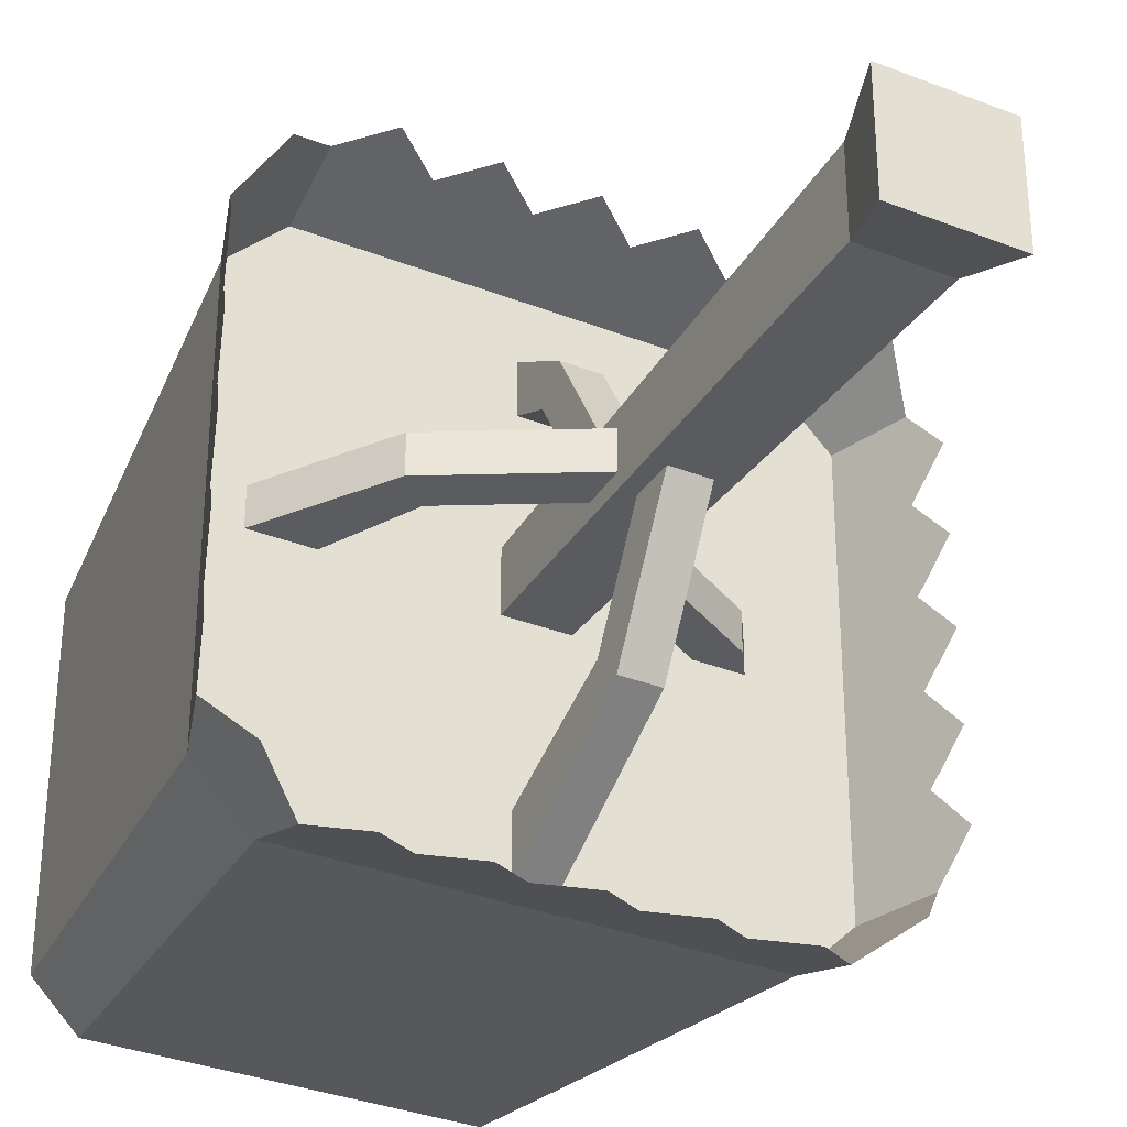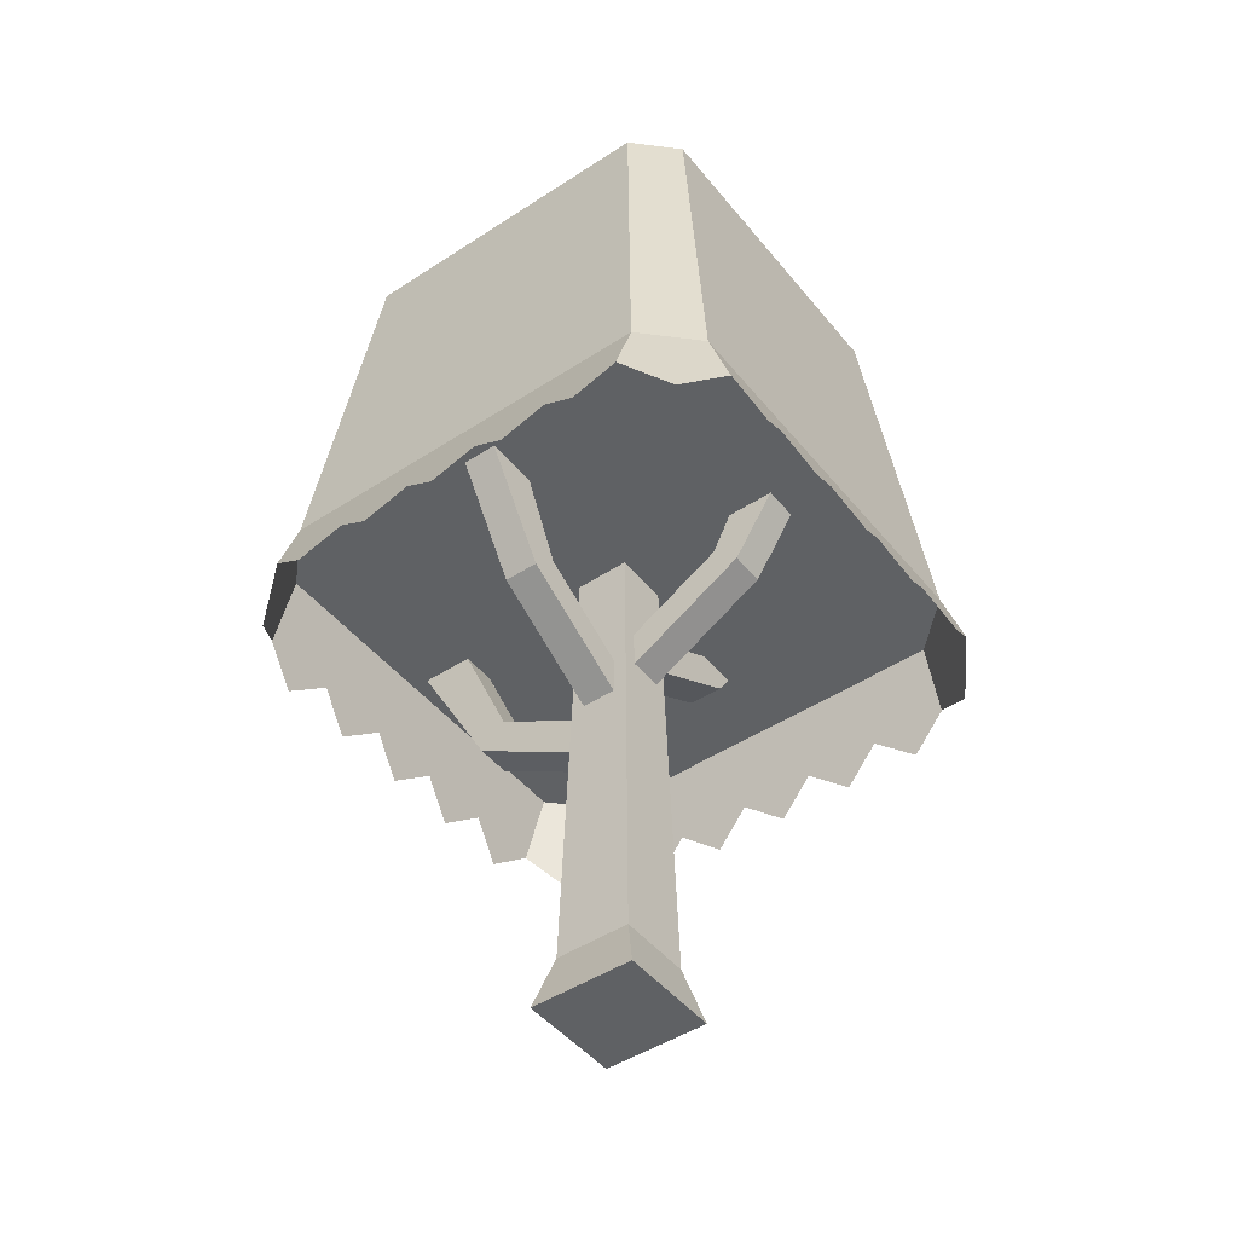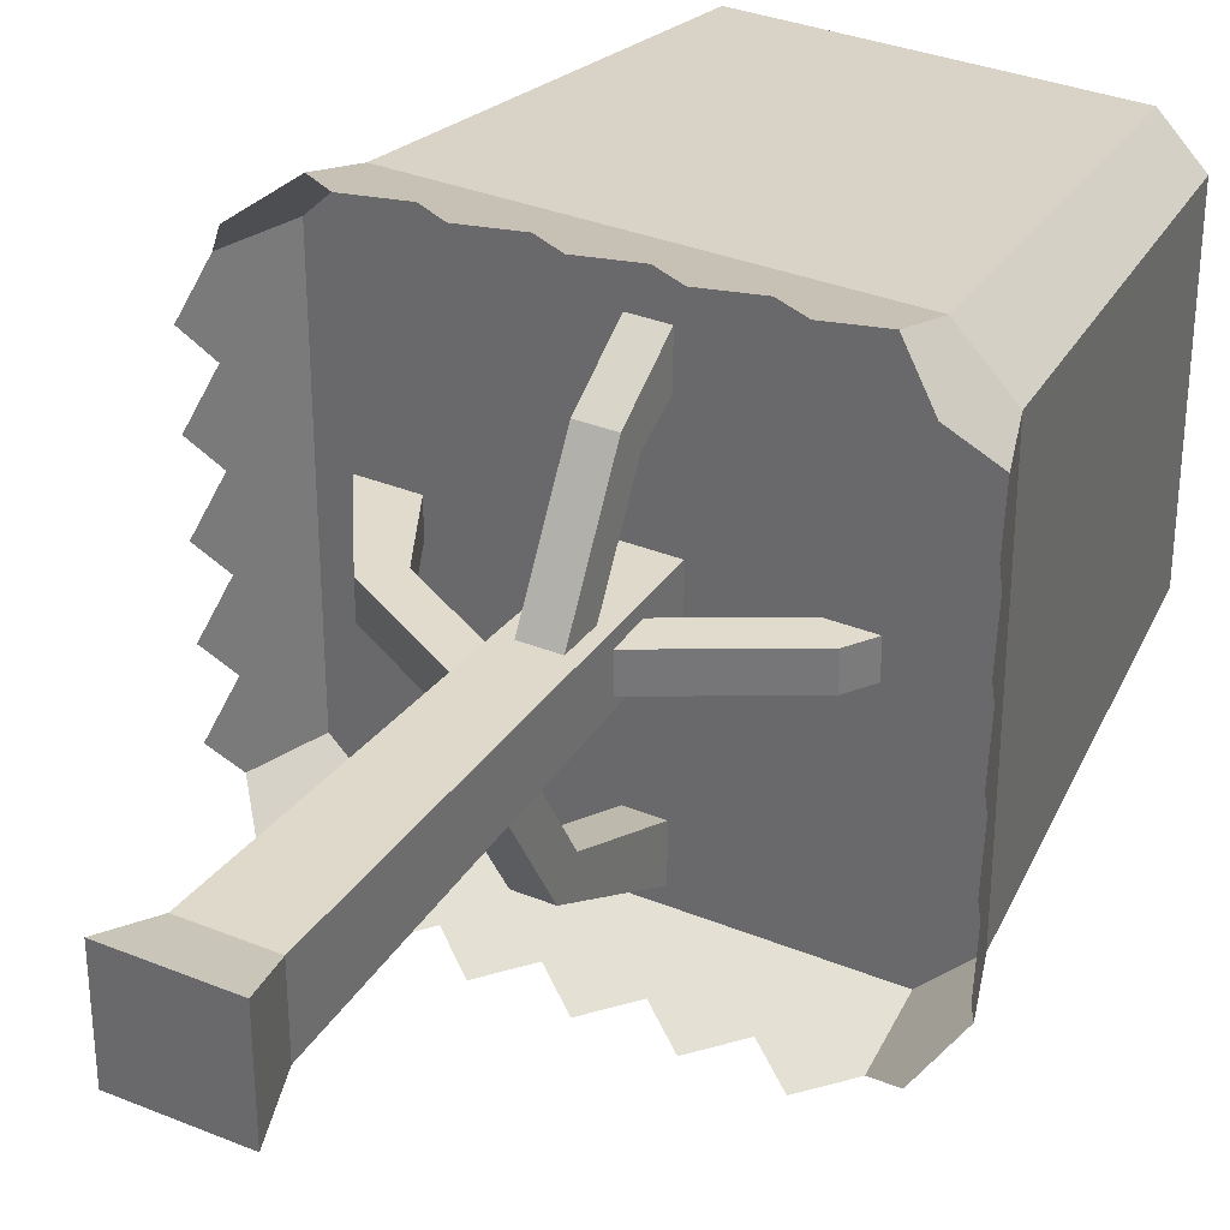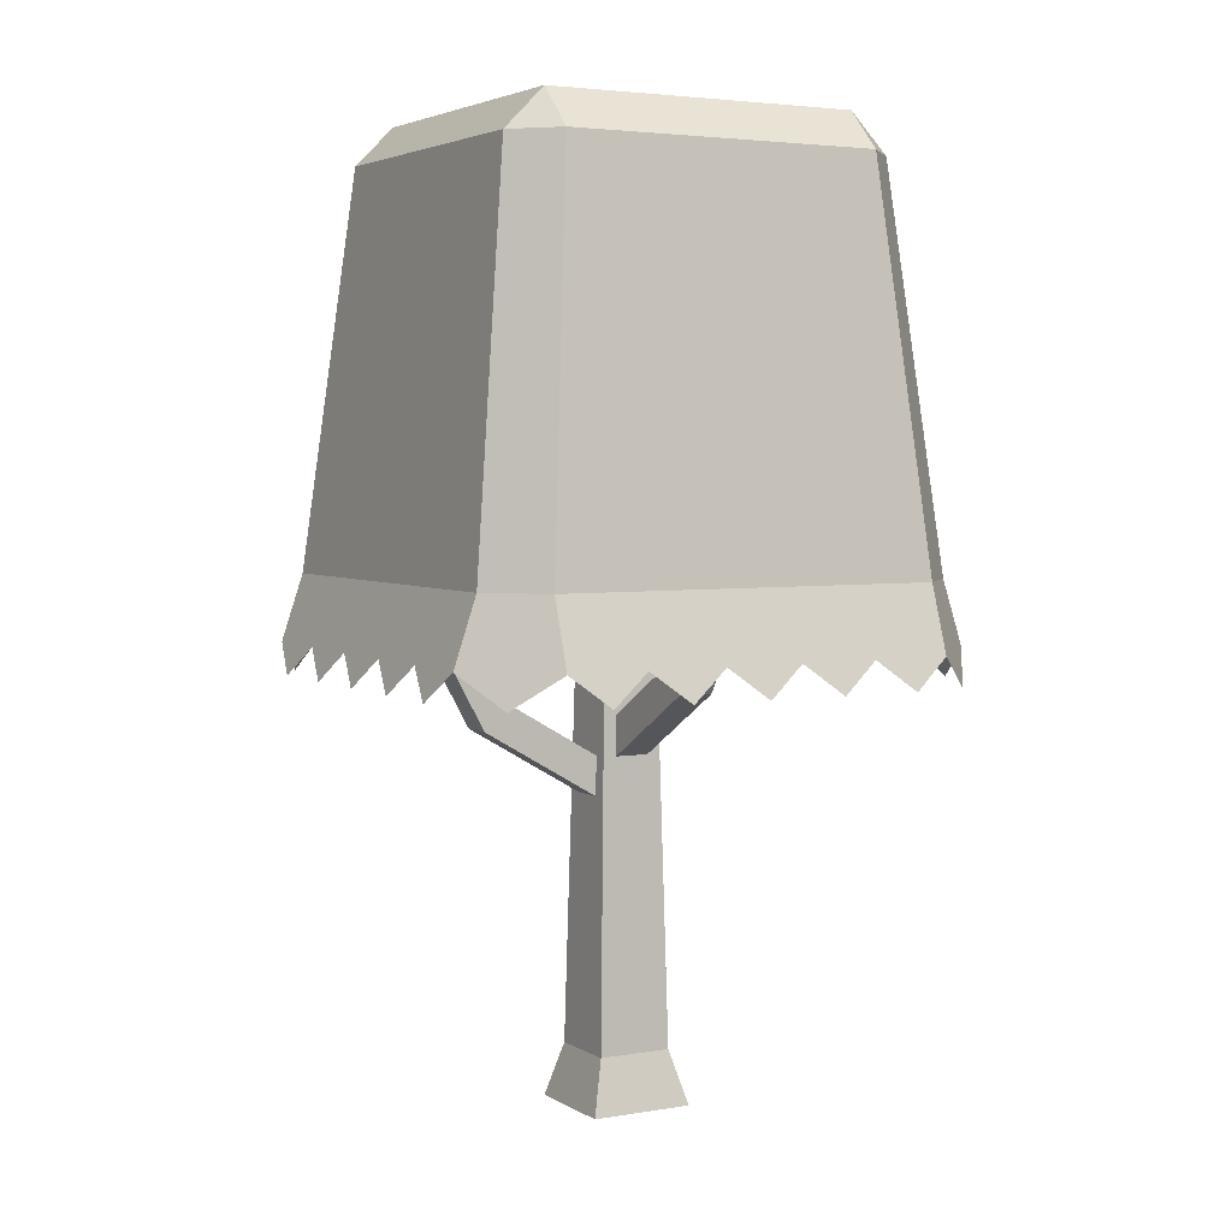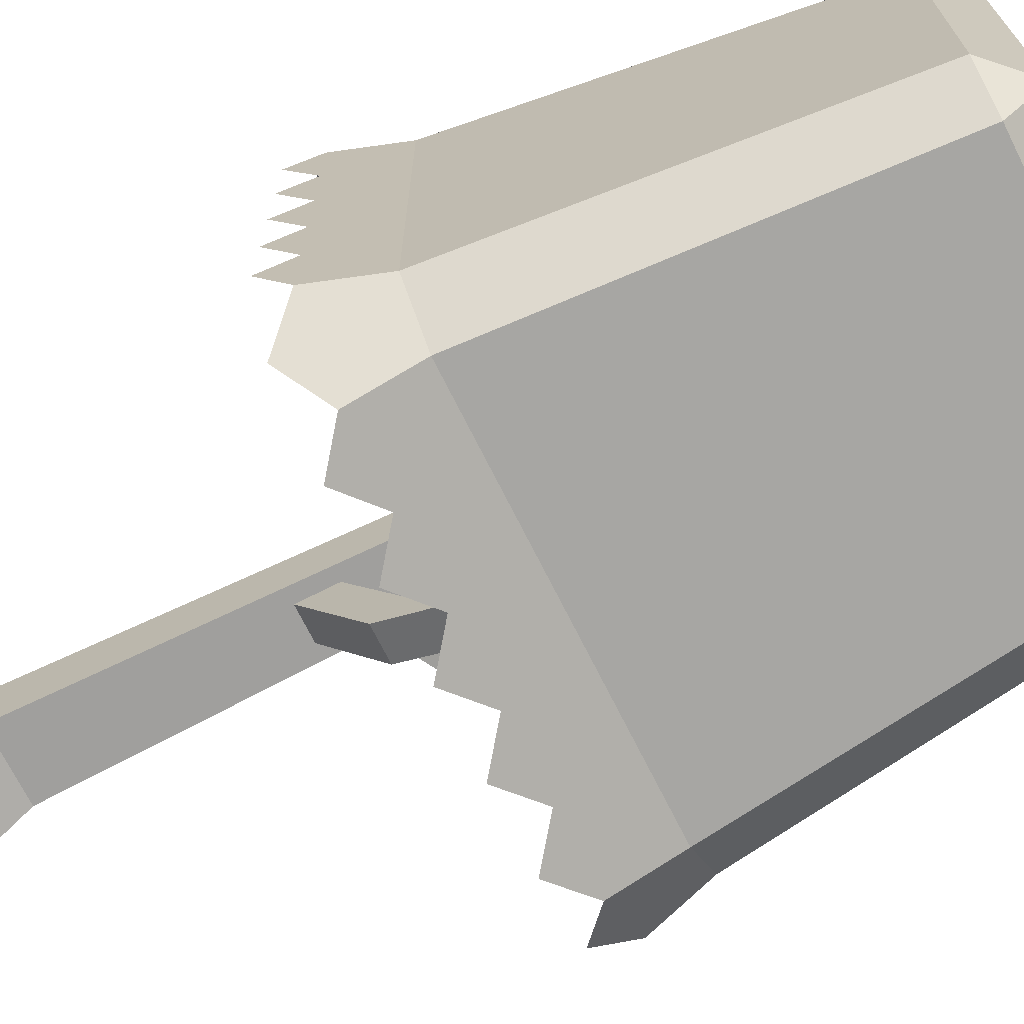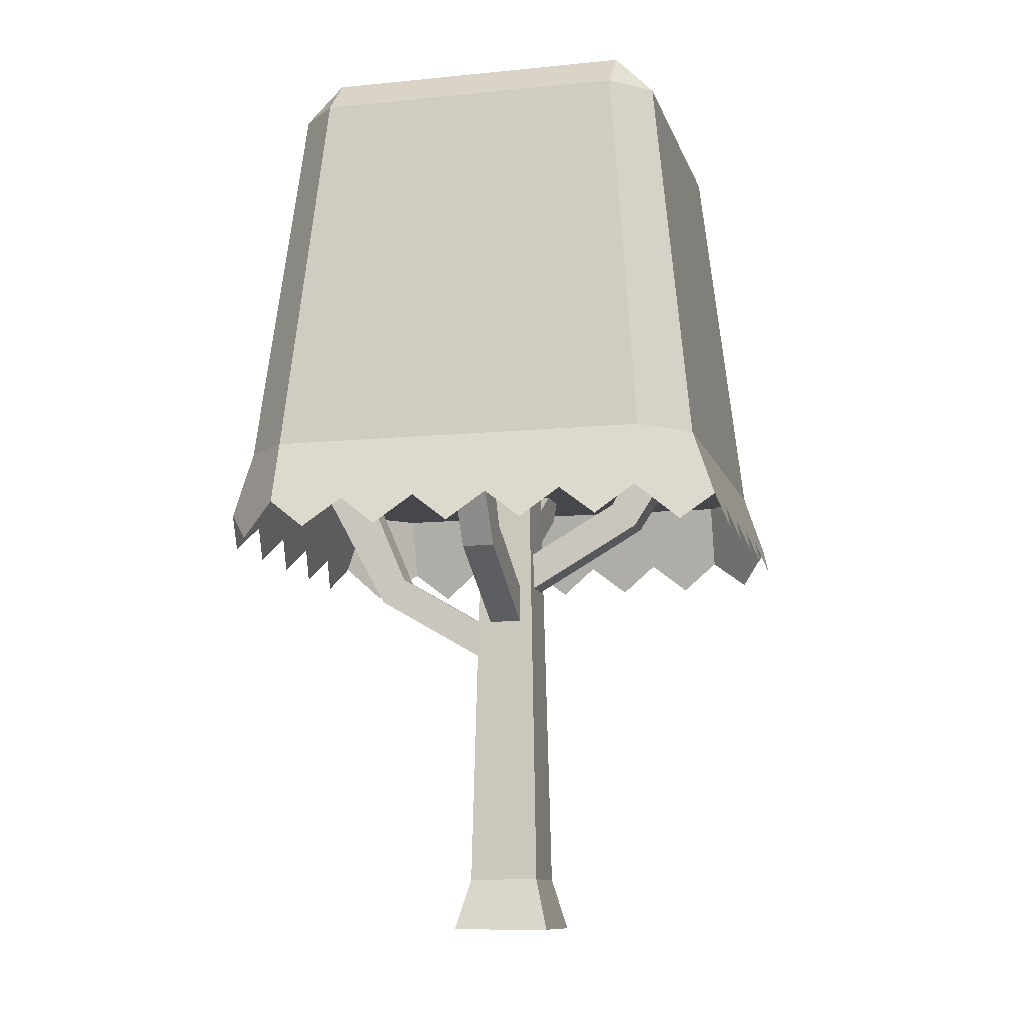
<metadata>
{"format":"obj","ext":"obj","renderer":"f3d","projection":"perspective","resolution":1024,"background":"white","views":[{"elev":-33.8,"azim":-28.0,"up":"+Z"},{"elev":-46.6,"azim":-53.3,"up":"+Y"},{"elev":33.2,"azim":29.4,"up":"+Z"},{"elev":3.8,"azim":-119.2,"up":"+Y"},{"elev":-70.8,"azim":116.5,"up":"+Z"},{"elev":-10.6,"azim":-75.7,"up":"+Y"}]}
</metadata>
<code>
o tree
v -0.1061 -0 0.1061
v -0.0763 0.1105 -0.0763
v -0.1061 0 -0.1061
v -0.0763 0.1105 0.0763
v -0.035 0.8112 -0.2551
v 0.035 0.7006 -0.06336
v 0.035 0.8112 -0.2551
v -0.035 0.7006 -0.06336
v 0.0557 1.05 0.0557
v 0.05811 0.94 -0.0385
v 0.0557 1.05 -0.0557
v 0.05811 0.94 0.0315
v 0.05986 0.8602 0.0315
v 0.05986 0.8602 -0.0385
v 0.0763 0.1105 -0.0763
v 0.0763 0.1105 0.0763
v 0.1061 -0 0.1061
v 0.1061 0 -0.1061
v -0.035 1.05 -0.466
v 0.035 0.76 -0.3063
v -0.035 0.76 -0.3063
v 0.035 1.05 -0.466
v 0.03675 0.9709 0.2516
v 0.03675 0.7804 0.06161
v 0.03675 0.8602 0.05986
v 0.03675 0.9196 0.3028
v 0.03675 1.05 0.2911
v 0.03675 1.05 0.3875
v 0.301 0.9995 -0.0385
v 0.301 0.9995 0.0315
v 0.035 1.05 -0.3588
v -0.035 1.05 -0.3588
v -0.035 0.6207 -0.06511
v -0.0557 1.05 -0.0557
v 0.035 0.6207 -0.06511
v -0.03325 0.9196 0.3028
v -0.03325 1.05 0.3875
v -0.3327 1.05 0.035
v -0.2533 0.8911 -0.035
v -0.3327 1.05 -0.035
v -0.2533 0.8911 0.035
v -0.03325 0.7804 0.06161
v -0.03325 0.9709 0.2516
v -0.03325 0.8602 0.05986
v -0.03325 1.05 0.2911
v -0.06161 0.7804 0.035
v -0.3045 0.8398 0.035
v -0.06336 0.7006 0.035
v -0.4411 1.05 0.035
v -0.4411 1.05 -0.035
v -0.3045 0.8398 -0.035
v 0.3339 1.05 0.0315
v 0.3339 1.05 -0.0385
v -0.06161 0.7804 -0.035
v 0.2486 1.05 0.0315
v 0.2486 1.05 -0.0385
v -0.0557 1.05 0.0557
v -0.06336 0.7006 -0.035
v 0.41 1.859 -0.328
v 0.5 1.05 0.4
v 0.5 1.05 -0.4
v 0.41 1.859 0.328
v -0.484 0.8476 0.484
v -0.5 1.05 0.4
v -0.5458 0.9137 0.4
v -0.4 1.05 0.5
v -0.4 0.9137 0.5458
v 0.5458 0.9137 -0.4
v 0.5458 0.9137 -0.24
v 0.5665 0.8518 -0.32
v 0.5458 0.9137 -0.08
v 0.5665 0.8518 -0.16
v 0.5458 0.9137 0.08
v 0.5665 0.8518 -0
v 0.5665 0.8518 0.16
v 0.5458 0.9137 0.24
v 0.5665 0.8518 0.32
v 0.5458 0.9137 0.4
v -0.328 1.859 0.41
v -0.41 1.859 0.328
v 0.328 1.941 0.328
v 0.328 1.941 -0.328
v -0.24 0.9137 0.5458
v -0.16 0.8518 0.5665
v -0.08 0.9137 0.5458
v 0.4 1.05 0.5
v 0.08 0.9137 0.5458
v 0 0.8518 0.5665
v 0.24 0.9137 0.5458
v 0.4 0.9137 0.5458
v -0.32 0.8518 0.5665
v 0.16 0.8518 0.5665
v 0.32 0.8518 0.5665
v -0.4 1.05 -0.5
v -0.24 0.9137 -0.5458
v -0.4 0.9137 -0.5458
v -0.08 0.9137 -0.5458
v 0.08 0.9137 -0.5458
v 0.24 0.9137 -0.5458
v 0.4 0.9137 -0.5458
v 0.4 1.05 -0.5
v 0.16 0.8518 -0.5665
v -0 0.8518 -0.5665
v 0.32 0.8518 -0.5665
v -0.32 0.8518 -0.5665
v -0.16 0.8518 -0.5665
v 0.484 0.8476 0.484
v -0.328 1.941 -0.328
v 0.328 1.859 -0.41
v -0.328 1.859 -0.41
v -0.5 1.05 -0.4
v -0.41 1.859 -0.328
v -0.328 1.941 0.328
v 0.328 1.859 0.41
v -0.484 0.8476 -0.484
v -0.5458 0.9137 -0.4
v -0.5665 0.8518 -0.32
v -0.5458 0.9137 -0.24
v -0.5458 0.9137 -0.08
v -0.5665 0.8518 -0.16
v -0.5458 0.9137 0.08
v -0.5665 0.8518 0
v -0.5665 0.8518 0.16
v -0.5458 0.9137 0.24
v -0.5665 0.8518 0.32
v 0.484 0.8476 -0.484
f 1 3 2
f 2 4 1
f 5 7 6
f 6 8 5
f 9 11 10
f 10 12 9
f 12 13 9
f 14 10 11
f 14 11 15
f 15 16 14
f 16 13 14
f 16 9 13
f 15 18 17
f 17 16 15
f 19 21 20
f 20 22 19
f 23 25 24
f 24 26 23
f 26 27 23
f 26 28 27
f 13 30 29
f 29 14 13
f 31 7 5
f 5 32 31
f 2 15 33
f 33 34 2
f 33 8 34
f 8 6 34
f 35 33 15
f 15 11 35
f 11 6 35
f 11 34 6
f 28 26 36
f 36 37 28
f 16 17 1
f 1 4 16
f 38 40 39
f 39 41 38
f 42 44 43
f 43 36 42
f 43 45 36
f 45 37 36
f 46 48 47
f 47 41 46
f 47 49 41
f 49 38 41
f 47 51 50
f 50 49 47
f 1 17 18
f 18 3 1
f 52 53 29
f 29 30 52
f 39 54 46
f 46 41 39
f 45 43 23
f 23 27 45
f 2 3 18
f 18 15 2
f 10 56 55
f 55 12 10
f 31 22 20
f 20 7 31
f 20 35 7
f 35 6 7
f 33 35 20
f 20 21 33
f 30 13 12
f 12 55 30
f 55 52 30
f 16 4 24
f 24 9 16
f 24 25 9
f 25 44 9
f 42 24 4
f 4 57 42
f 57 44 42
f 57 9 44
f 44 25 23
f 23 43 44
f 2 34 58
f 58 4 2
f 58 48 4
f 48 46 4
f 46 57 4
f 34 57 54
f 54 58 34
f 57 46 54
f 21 19 32
f 32 5 21
f 5 33 21
f 5 8 33
f 51 58 54
f 54 39 51
f 39 50 51
f 39 40 50
f 10 14 29
f 29 56 10
f 29 53 56
f 36 26 24
f 24 42 36
f 47 48 58
f 58 51 47
f 59 60 61
f 60 59 62
f 63 64 65
f 64 63 66
f 66 63 67
f 60 68 61
f 68 60 69
f 68 69 70
f 69 60 71
f 69 71 72
f 71 60 73
f 71 73 74
f 73 60 75
f 75 60 76
f 76 60 77
f 77 60 78
f 64 79 80
f 79 64 66
f 81 59 82
f 59 81 62
f 83 84 85
f 85 86 83
f 87 86 85
f 85 88 87
f 89 86 87
f 86 89 90
f 83 86 67
f 67 91 83
f 67 86 66
f 87 92 89
f 89 93 90
f 94 95 96
f 95 94 97
f 97 94 98
f 98 94 99
f 99 94 100
f 100 94 101
f 99 102 98
f 98 103 97
f 100 104 99
f 95 105 96
f 97 106 95
f 86 78 60
f 78 86 107
f 107 86 90
f 108 109 110
f 109 108 82
f 111 110 94
f 110 111 112
f 108 81 82
f 81 108 113
f 108 110 112
f 109 61 101
f 61 109 59
f 64 112 111
f 112 64 80
f 81 79 114
f 79 81 113
f 114 60 62
f 60 114 86
f 81 114 62
f 110 101 94
f 101 110 109
f 114 66 86
f 66 114 79
f 82 59 109
f 34 11 31
f 31 32 34
f 32 19 34
f 22 31 11
f 22 11 56
f 22 56 53
f 22 53 101
f 101 94 22
f 94 19 22
f 94 34 19
f 53 52 101
f 101 52 86
f 61 101 86
f 86 60 61
f 52 28 86
f 28 66 86
f 52 55 28
f 55 56 28
f 56 9 28
f 28 37 66
f 37 45 66
f 45 57 66
f 57 34 66
f 34 38 66
f 38 49 66
f 49 64 66
f 49 50 64
f 40 38 34
f 94 40 34
f 94 50 40
f 94 111 50
f 111 64 50
f 9 57 27
f 27 28 9
f 57 45 27
f 11 9 56
f 115 94 96
f 94 115 111
f 111 115 116
f 117 111 116
f 111 117 118
f 111 118 64
f 64 118 119
f 119 118 120
f 64 119 121
f 121 119 122
f 64 121 123
f 64 123 124
f 64 124 125
f 64 125 65
f 113 80 79
f 101 126 100
f 126 101 61
f 126 61 68
f 80 108 112
f 108 80 113

</code>
